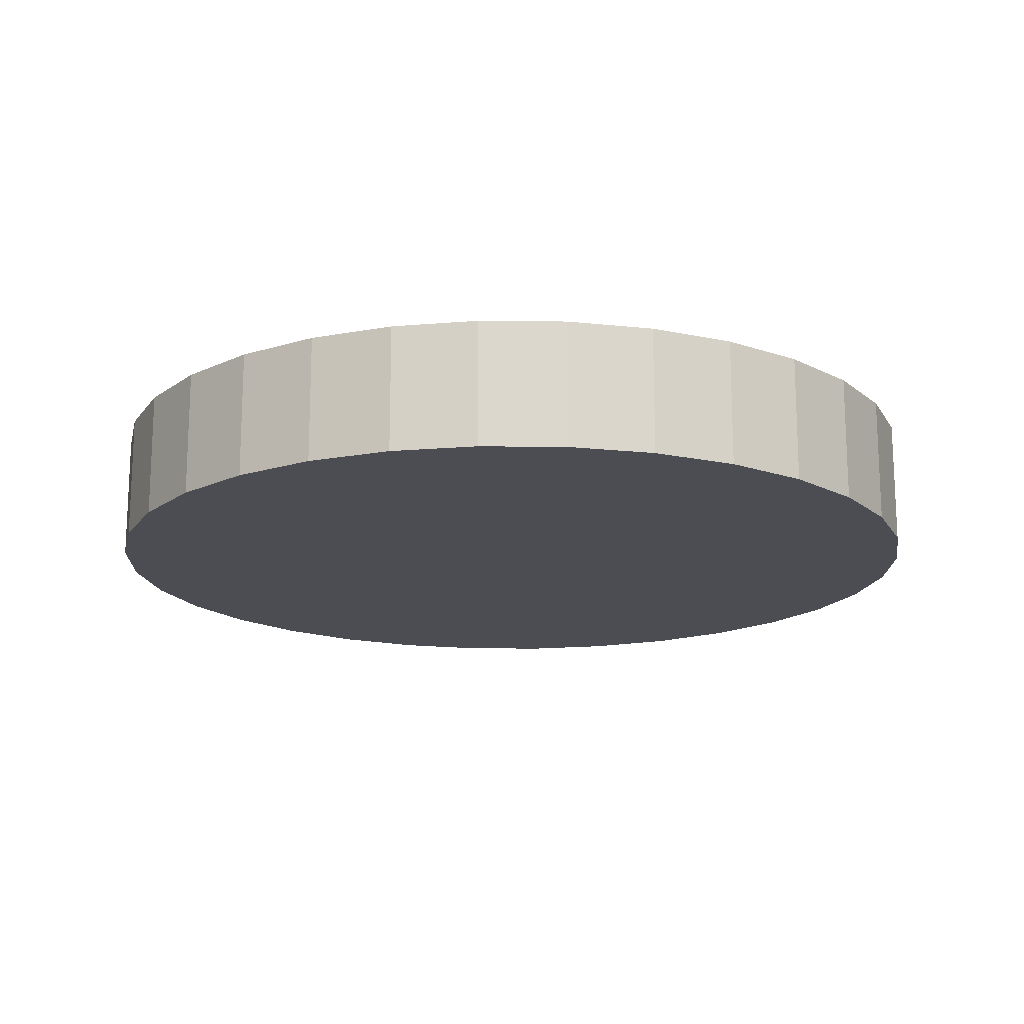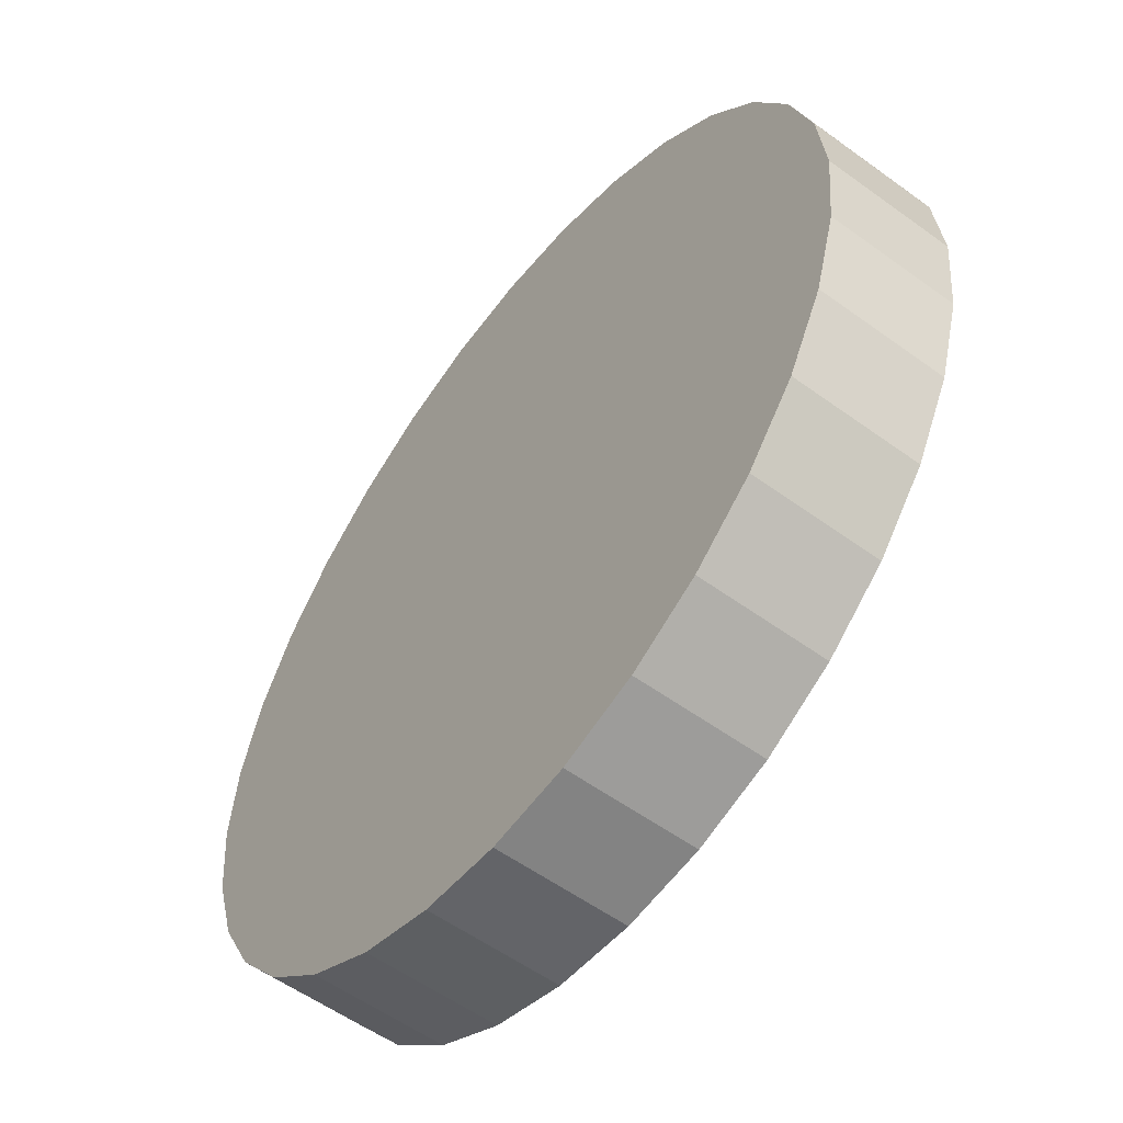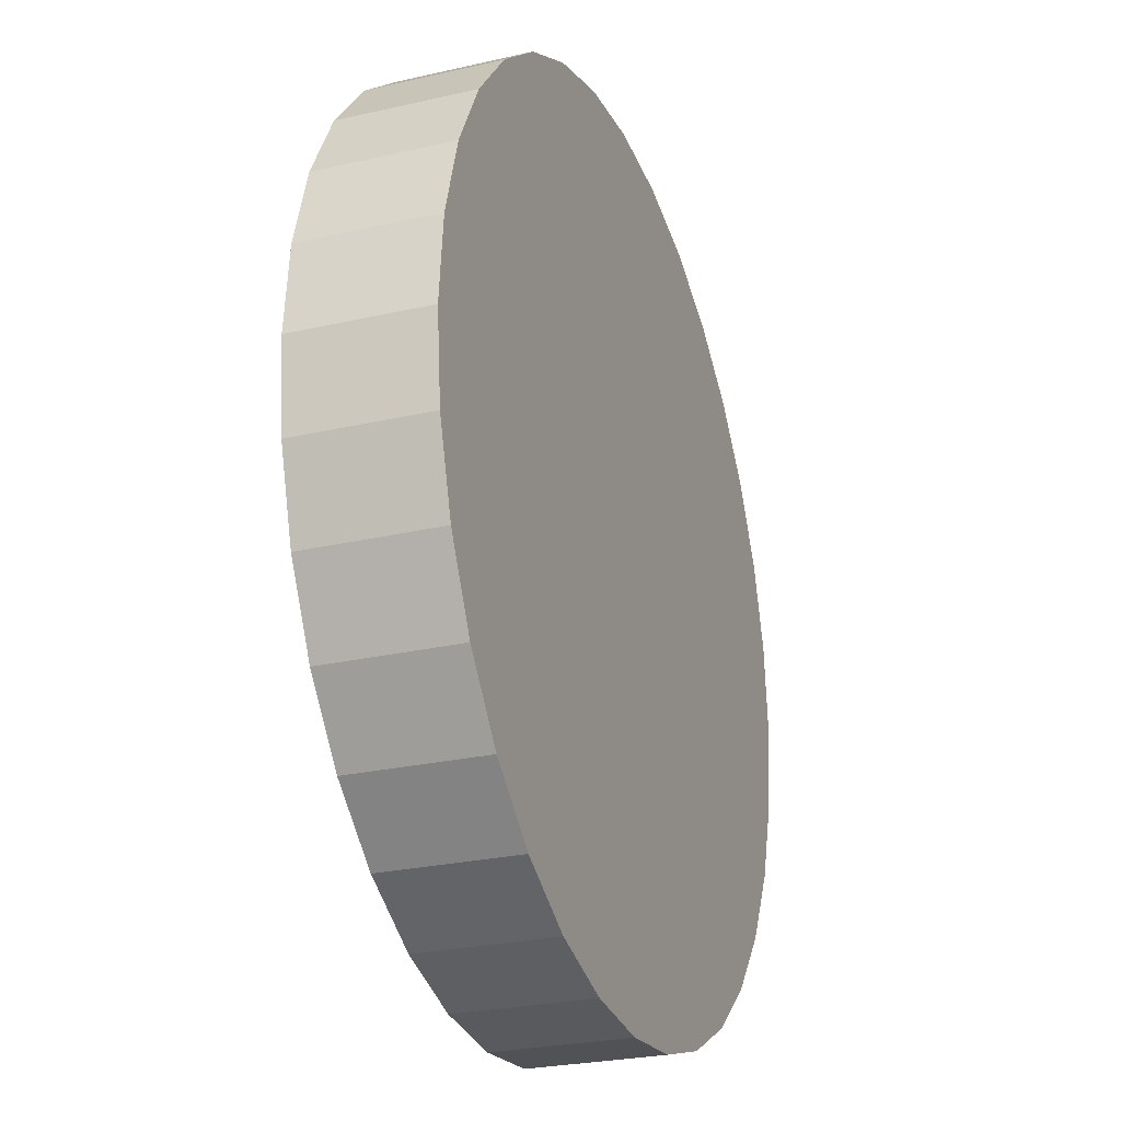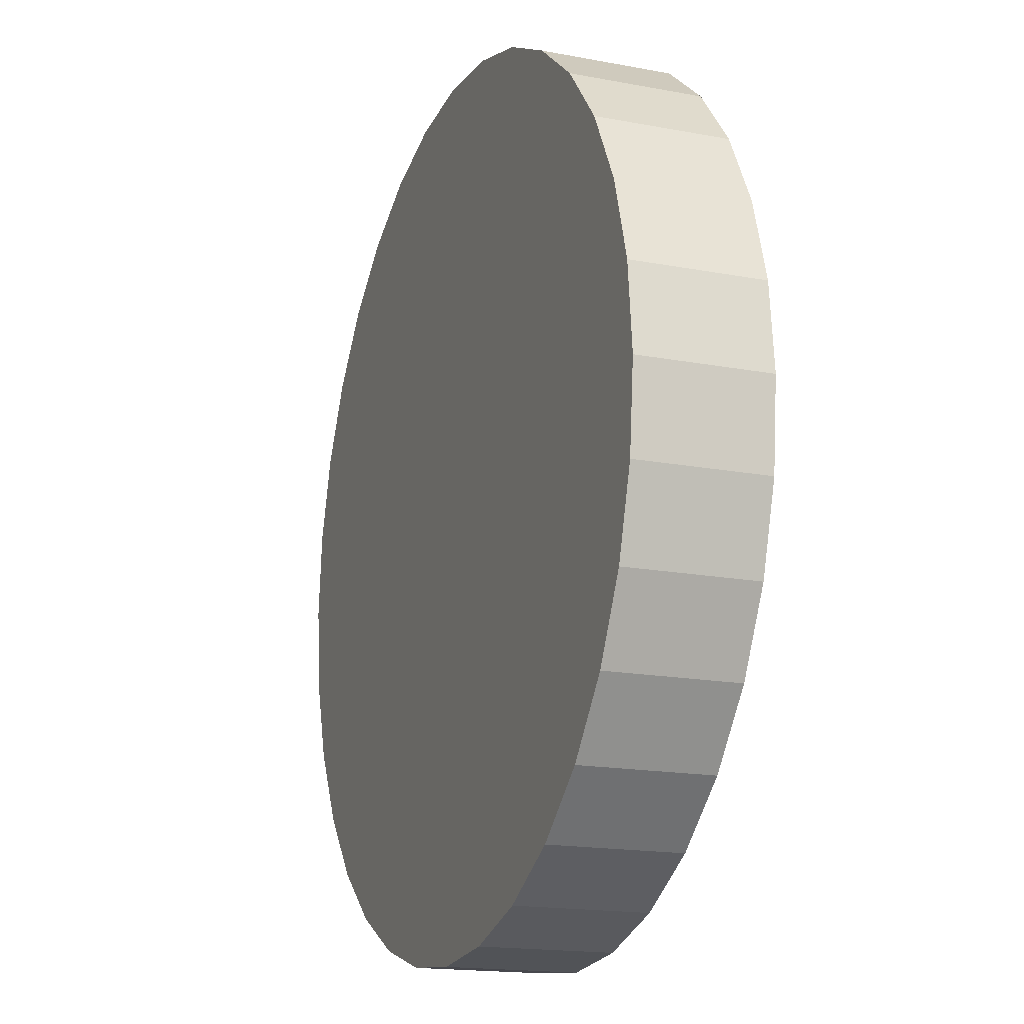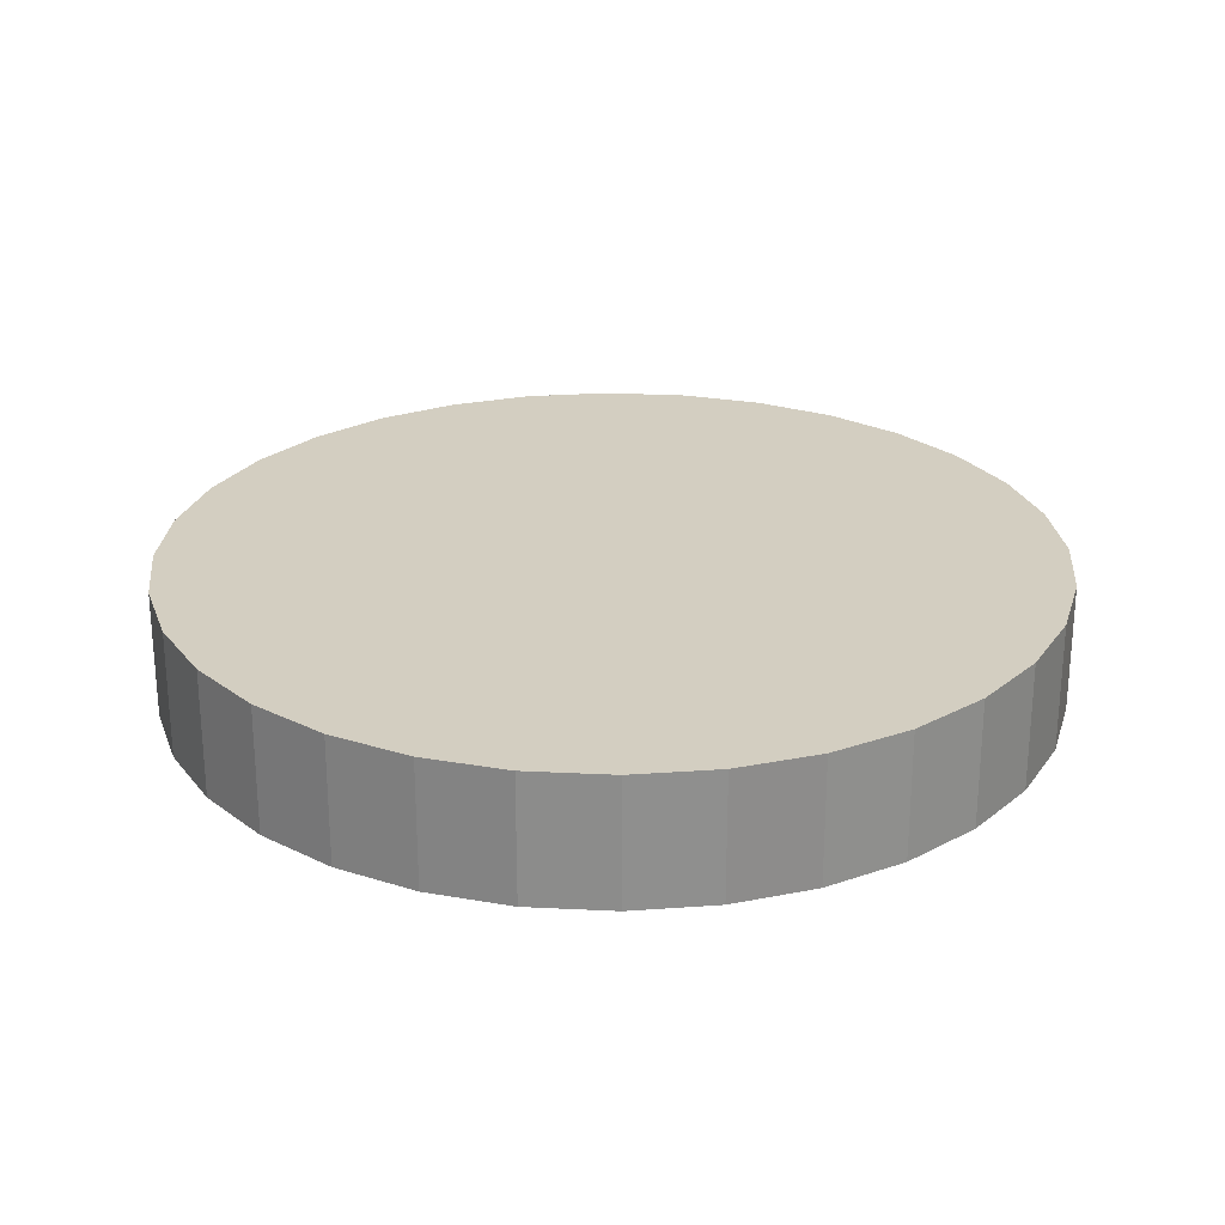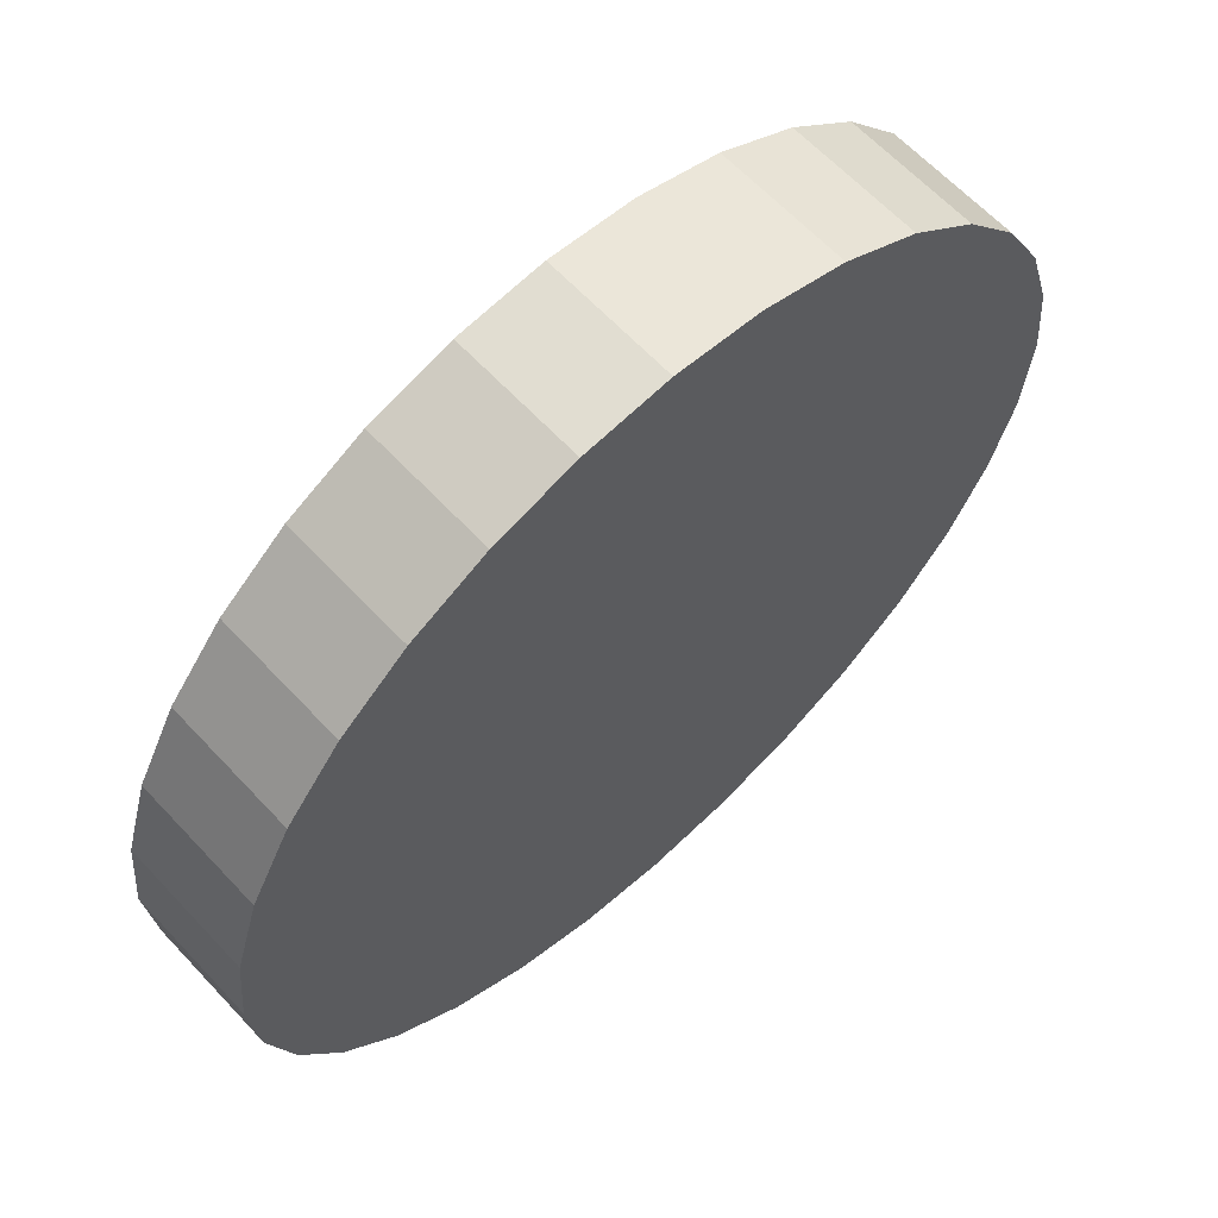
<metadata>
{"format":"obj","ext":"obj","renderer":"f3d","projection":"perspective","resolution":1024,"background":"white","views":[{"elev":-16.4,"azim":-7.0,"up":"+Z"},{"elev":-56.2,"azim":-127.3,"up":"+Y"},{"elev":-26.0,"azim":110.1,"up":"+Y"},{"elev":-17.0,"azim":-110.9,"up":"+Y"},{"elev":25.3,"azim":156.5,"up":"+Z"},{"elev":63.1,"azim":137.1,"up":"+Y"}]}
</metadata>
<code>
o 円柱
v 0 1 0.1454
v 0 1 -0.1454
v -0.1951 0.9808 0.1454
v -0.1951 0.9808 -0.1454
v -0.3827 0.9239 0.1454
v -0.3827 0.9239 -0.1454
v -0.5556 0.8315 0.1454
v -0.5556 0.8315 -0.1454
v -0.7071 0.7071 0.1454
v -0.7071 0.7071 -0.1454
v -0.8315 0.5556 0.1454
v -0.8315 0.5556 -0.1454
v -0.9239 0.3827 0.1454
v -0.9239 0.3827 -0.1454
v -0.9808 0.1951 0.1454
v -0.9808 0.1951 -0.1454
v -1 0 0.1454
v -1 -0 -0.1454
v -0.9808 -0.1951 0.1454
v -0.9808 -0.1951 -0.1454
v -0.9239 -0.3827 0.1454
v -0.9239 -0.3827 -0.1454
v -0.8315 -0.5556 0.1454
v -0.8315 -0.5556 -0.1454
v -0.7071 -0.7071 0.1454
v -0.7071 -0.7071 -0.1454
v -0.5556 -0.8315 0.1454
v -0.5556 -0.8315 -0.1454
v -0.3827 -0.9239 0.1454
v -0.3827 -0.9239 -0.1454
v -0.1951 -0.9808 0.1454
v -0.1951 -0.9808 -0.1454
v 0 -1 0.1454
v 0 -1 -0.1454
v 0.1951 -0.9808 0.1454
v 0.1951 -0.9808 -0.1454
v 0.3827 -0.9239 0.1454
v 0.3827 -0.9239 -0.1454
v 0.5556 -0.8315 0.1454
v 0.5556 -0.8315 -0.1454
v 0.7071 -0.7071 0.1454
v 0.7071 -0.7071 -0.1454
v 0.8315 -0.5556 0.1454
v 0.8315 -0.5556 -0.1454
v 0.9239 -0.3827 0.1454
v 0.9239 -0.3827 -0.1454
v 0.9808 -0.1951 0.1454
v 0.9808 -0.1951 -0.1454
v 1 0 0.1454
v 1 -0 -0.1454
v 0.9808 0.1951 0.1454
v 0.9808 0.1951 -0.1454
v 0.9239 0.3827 0.1454
v 0.9239 0.3827 -0.1454
v 0.8315 0.5556 0.1454
v 0.8315 0.5556 -0.1454
v 0.7071 0.7071 0.1454
v 0.7071 0.7071 -0.1454
v 0.5556 0.8315 0.1454
v 0.5556 0.8315 -0.1454
v 0.3827 0.9239 0.1454
v 0.3827 0.9239 -0.1454
v 0.1951 0.9808 0.1454
v 0.1951 0.9808 -0.1454
f 2 3 1
f 4 5 3
f 6 7 5
f 8 9 7
f 10 11 9
f 12 13 11
f 14 15 13
f 16 17 15
f 18 19 17
f 20 21 19
f 22 23 21
f 24 25 23
f 26 27 25
f 28 29 27
f 30 31 29
f 32 33 31
f 34 35 33
f 36 37 35
f 38 39 37
f 40 41 39
f 42 43 41
f 44 45 43
f 46 47 45
f 48 49 47
f 50 51 49
f 52 53 51
f 54 55 53
f 56 57 55
f 58 59 57
f 60 61 59
f 38 22 6
f 62 63 61
f 64 1 63
f 31 47 63
f 2 4 3
f 4 6 5
f 6 8 7
f 8 10 9
f 10 12 11
f 12 14 13
f 14 16 15
f 16 18 17
f 18 20 19
f 20 22 21
f 22 24 23
f 24 26 25
f 26 28 27
f 28 30 29
f 30 32 31
f 32 34 33
f 34 36 35
f 36 38 37
f 38 40 39
f 40 42 41
f 42 44 43
f 44 46 45
f 46 48 47
f 48 50 49
f 50 52 51
f 52 54 53
f 54 56 55
f 56 58 57
f 58 60 59
f 60 62 61
f 6 4 2
f 2 64 62
f 62 60 58
f 58 56 54
f 54 52 50
f 50 48 46
f 46 44 42
f 42 40 38
f 38 36 34
f 34 32 30
f 30 28 26
f 26 24 22
f 22 20 18
f 18 16 14
f 14 12 10
f 10 8 6
f 6 2 62
f 62 58 54
f 54 50 46
f 46 42 38
f 38 34 30
f 30 26 22
f 22 18 14
f 14 10 6
f 6 62 54
f 54 46 38
f 38 30 22
f 22 14 6
f 6 54 38
f 62 64 63
f 64 2 1
f 63 1 3
f 3 5 7
f 7 9 11
f 11 13 15
f 15 17 19
f 19 21 23
f 23 25 27
f 27 29 31
f 31 33 35
f 35 37 39
f 39 41 43
f 43 45 47
f 47 49 51
f 51 53 55
f 55 57 59
f 59 61 63
f 63 3 7
f 7 11 15
f 15 19 23
f 23 27 31
f 31 35 39
f 39 43 47
f 47 51 55
f 55 59 63
f 63 7 15
f 15 23 31
f 31 39 47
f 47 55 63
f 63 15 31

</code>
